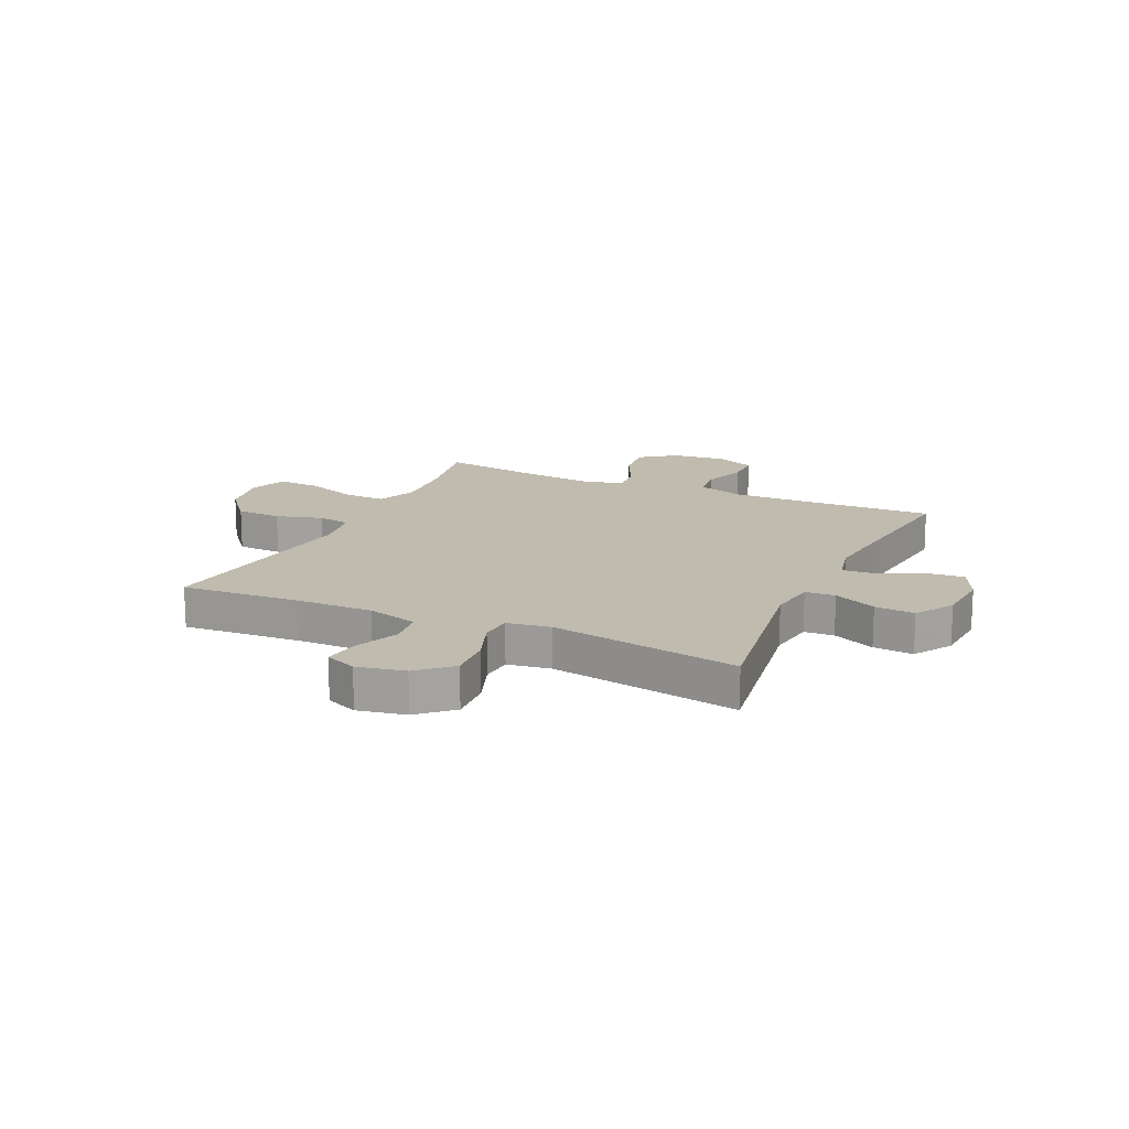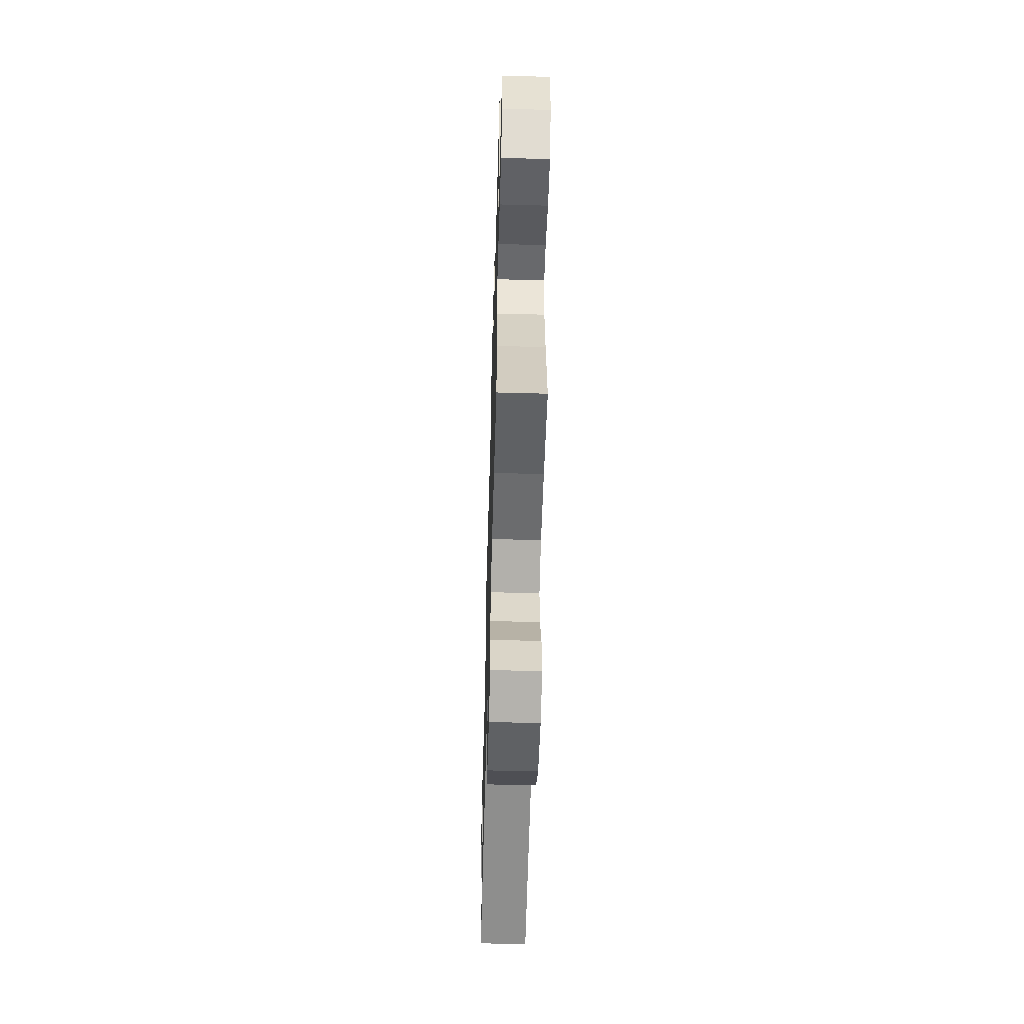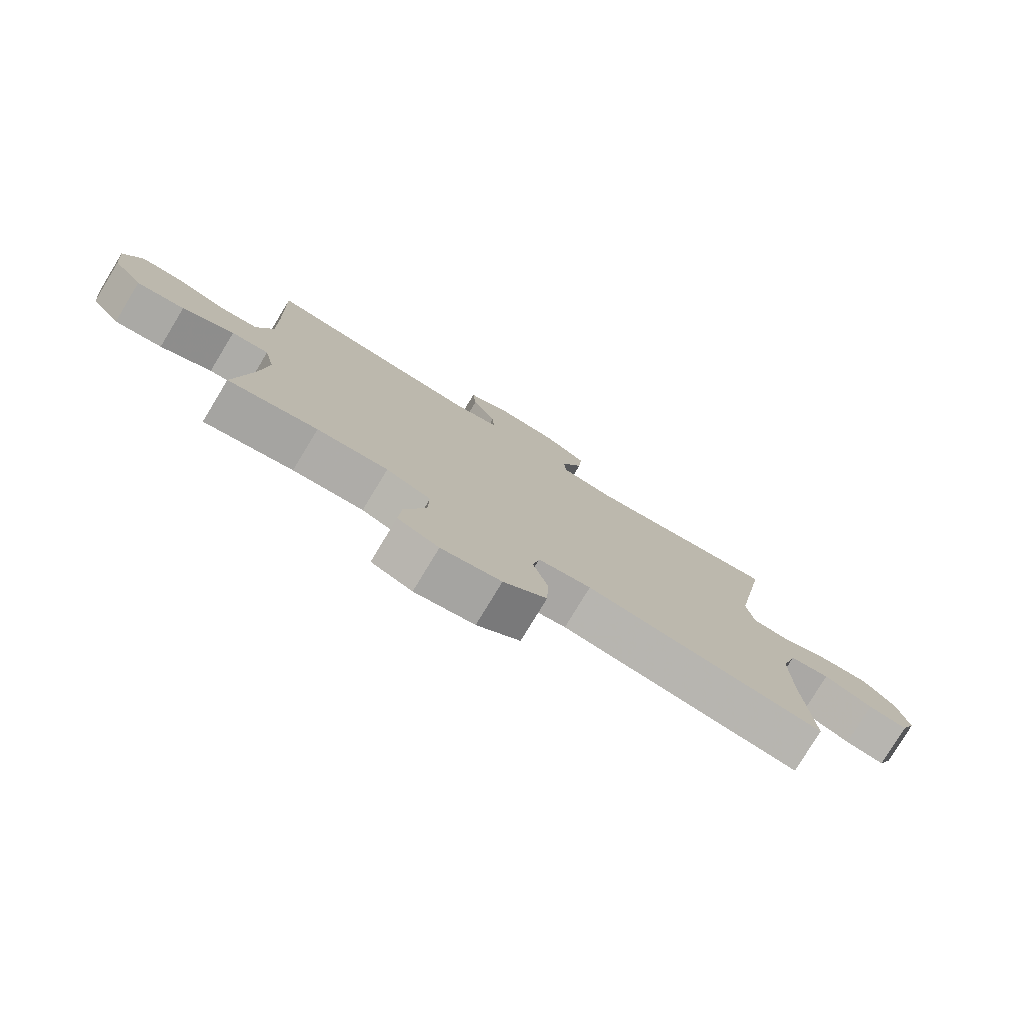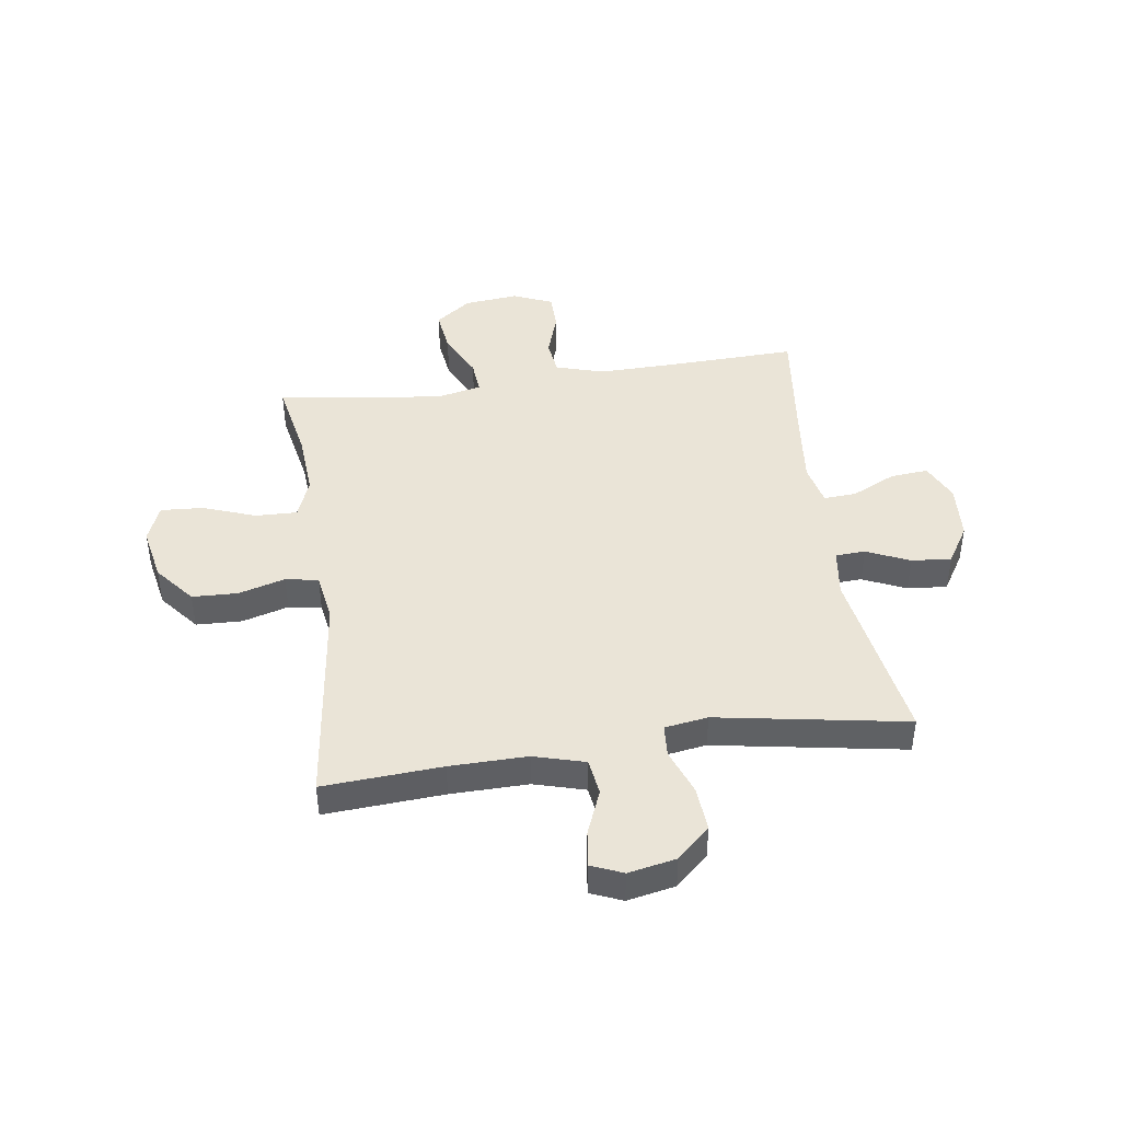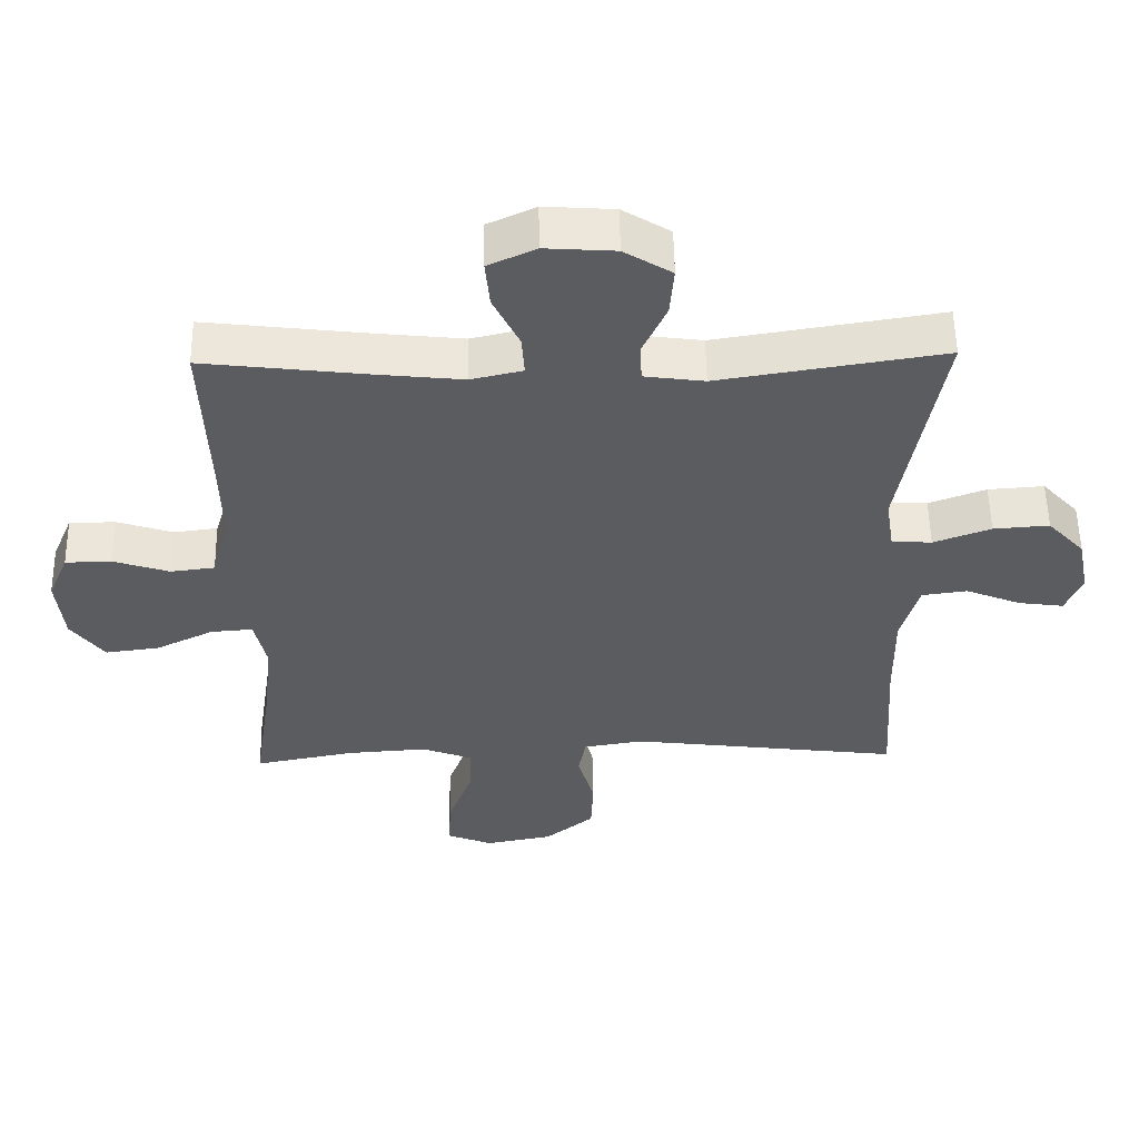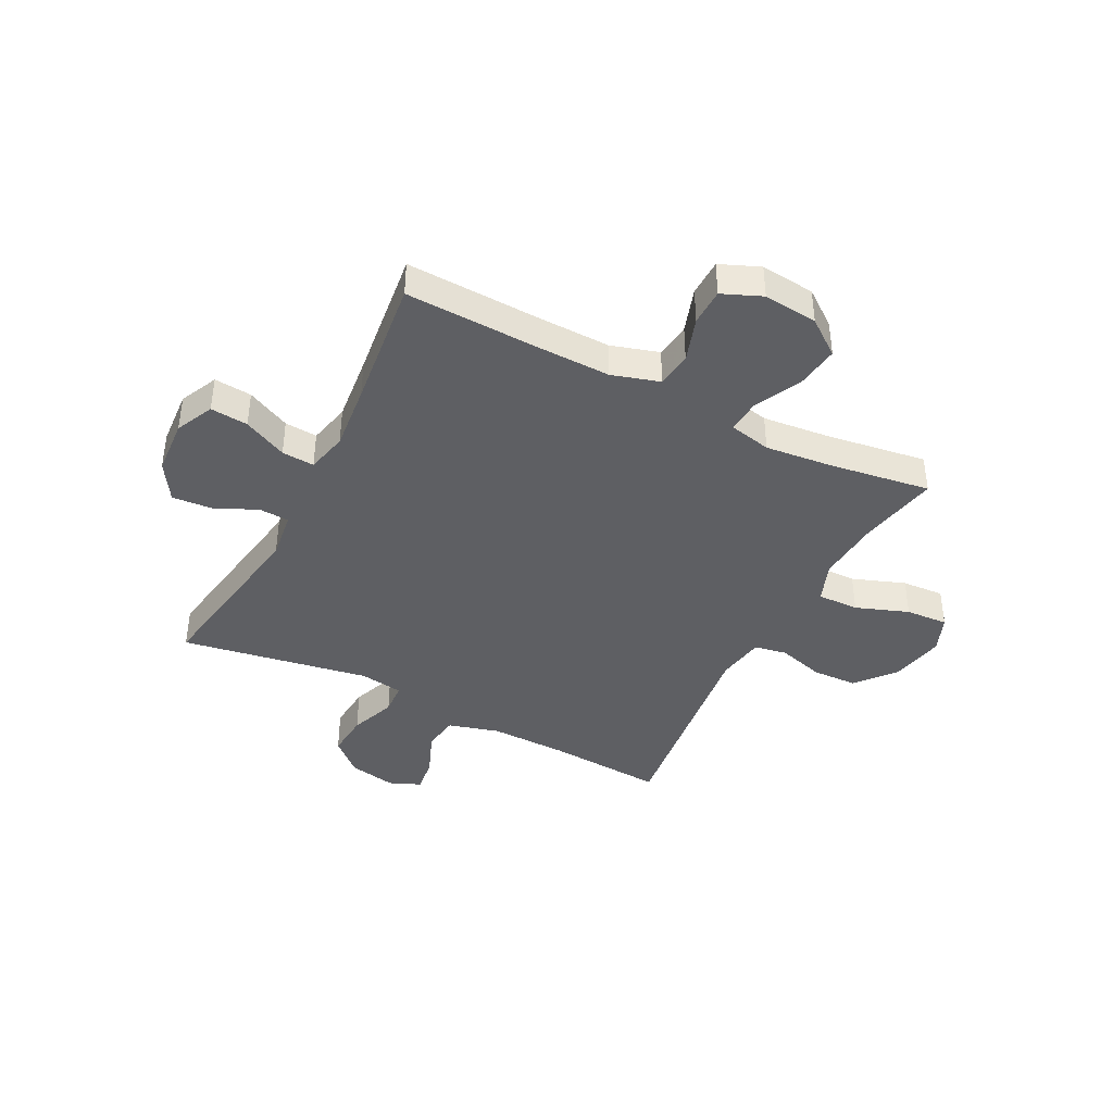
<metadata>
{"format":"obj","ext":"obj","renderer":"f3d","projection":"perspective","resolution":1024,"background":"white","views":[{"elev":16.0,"azim":-65.2,"up":"+Y"},{"elev":-57.5,"azim":88.4,"up":"+Z"},{"elev":-78.7,"azim":148.8,"up":"+Z"},{"elev":43.7,"azim":-98.2,"up":"+Y"},{"elev":54.7,"azim":179.0,"up":"+Z"},{"elev":-40.7,"azim":62.7,"up":"+Y"}]}
</metadata>
<code>
v -0.5 0.07 0.5
v -0.175 0.07 0.448
v -0.088 0.07 0.46
v -0.085 0.07 0.514
v -0.12 0.07 0.591
v -0.126 0.07 0.663
v -0.057 0.07 0.706
v 0.044 0.07 0.713
v 0.113 0.07 0.681
v 0.107 0.07 0.613
v 0.069 0.07 0.534
v 0.065 0.07 0.475
v 0.14 0.07 0.458
v 0.261 0.07 0.471
v 0.5 0.07 0.5
v 0.492 0.07 0.255
v 0.49 0.07 0.126
v 0.516 0.07 0.04
v 0.58 0.07 0.032
v 0.661 0.07 0.059
v 0.728 0.07 0.058
v 0.758 0.07 -0.013
v 0.748 0.07 -0.111
v 0.7 0.07 -0.175
v 0.622 0.07 -0.165
v 0.538 0.07 -0.124
v 0.477 0.07 -0.119
v 0.46 0.07 -0.196
v 0.473 0.07 -0.319
v 0.5 0.07 -0.5
v 0.354 0.07 -0.472
v 0.238 0.07 -0.464
v 0.165 0.07 -0.492
v 0.167 0.07 -0.567
v 0.202 0.07 -0.662
v 0.207 0.07 -0.739
v 0.14 0.07 -0.766
v 0.042 0.07 -0.747
v -0.029 0.07 -0.689
v -0.032 0.07 -0.607
v -0.008 0.07 -0.523
v -0.019 0.07 -0.464
v -0.106 0.07 -0.45
v -0.5 0.07 -0.5
v -0.486 0.07 -0.286
v -0.484 0.07 -0.147
v -0.51 0.07 -0.055
v -0.576 0.07 -0.046
v -0.657 0.07 -0.079
v -0.722 0.07 -0.088
v -0.746 0.07 -0.031
v -0.729 0.07 0.055
v -0.675 0.07 0.114
v -0.594 0.07 0.108
v -0.511 0.07 0.077
v -0.453 0.07 0.081
v -0.441 0.07 0.159
v -0.5 0 0.5
v -0.175 0 0.448
v -0.088 0 0.46
v -0.085 0 0.514
v -0.12 0 0.591
v -0.126 0 0.663
v -0.057 0 0.706
v 0.044 0 0.713
v 0.113 0 0.681
v 0.107 0 0.613
v 0.069 0 0.534
v 0.065 0 0.475
v 0.14 0 0.458
v 0.261 0 0.471
v 0.5 0 0.5
v 0.492 0 0.255
v 0.49 0 0.126
v 0.516 0 0.04
v 0.58 0 0.032
v 0.661 0 0.059
v 0.728 0 0.058
v 0.758 0 -0.013
v 0.748 0 -0.111
v 0.7 0 -0.175
v 0.622 0 -0.165
v 0.538 0 -0.124
v 0.477 0 -0.119
v 0.46 0 -0.196
v 0.473 0 -0.319
v 0.5 0 -0.5
v 0.354 0 -0.472
v 0.238 0 -0.464
v 0.165 0 -0.492
v 0.167 0 -0.567
v 0.202 0 -0.662
v 0.207 0 -0.739
v 0.14 0 -0.766
v 0.042 0 -0.747
v -0.029 0 -0.689
v -0.032 0 -0.607
v -0.008 0 -0.523
v -0.019 0 -0.464
v -0.106 0 -0.45
v -0.5 0 -0.5
v -0.486 0 -0.286
v -0.484 0 -0.147
v -0.51 0 -0.055
v -0.576 0 -0.046
v -0.657 0 -0.079
v -0.722 0 -0.088
v -0.746 0 -0.031
v -0.729 0 0.055
v -0.675 0 0.114
v -0.594 0 0.108
v -0.511 0 0.077
v -0.453 0 0.081
v -0.441 0 0.159
f 53 54 55
f 52 53 55
f 51 52 55
f 50 51 55
f 49 50 55
f 48 49 55
f 47 48 55 56
f 46 47 56
f 45 46 56 57
f 43 44 45 57
f 39 40 41
f 38 39 41
f 37 38 41
f 36 37 41
f 35 36 41
f 34 35 41
f 33 34 41 42
f 57 1 2
f 43 57 2
f 42 43 2
f 33 42 2
f 32 33 2
f 24 25 26
f 23 24 26
f 22 23 26
f 21 22 26
f 20 21 26
f 19 20 26
f 18 19 26 27
f 17 18 27
f 16 17 27 28
f 14 15 16 28
f 9 10 11
f 8 9 11
f 7 8 11
f 6 7 11
f 5 6 11
f 4 5 11
f 3 4 11 12
f 3 12 13
f 2 3 13
f 32 2 13
f 31 32 13
f 14 28 29
f 13 14 29
f 31 13 29
f 29 30 31
f 112 111 110
f 112 110 109
f 112 109 108
f 112 108 107
f 112 107 106
f 112 106 105
f 113 112 105 104
f 113 104 103
f 114 113 103 102
f 114 102 101 100
f 98 97 96
f 98 96 95
f 98 95 94
f 98 94 93
f 98 93 92
f 98 92 91
f 99 98 91 90
f 59 58 114
f 59 114 100
f 59 100 99
f 59 99 90
f 59 90 89
f 83 82 81
f 83 81 80
f 83 80 79
f 83 79 78
f 83 78 77
f 83 77 76
f 84 83 76 75
f 84 75 74
f 85 84 74 73
f 85 73 72 71
f 68 67 66
f 68 66 65
f 68 65 64
f 68 64 63
f 68 63 62
f 68 62 61
f 69 68 61 60
f 70 69 60
f 70 60 59
f 70 59 89
f 70 89 88
f 86 85 71
f 86 71 70
f 86 70 88
f 88 87 86
f 1 58 59 2
f 2 59 60 3
f 3 60 61 4
f 4 61 62 5
f 5 62 63 6
f 6 63 64 7
f 7 64 65 8
f 8 65 66 9
f 9 66 67 10
f 10 67 68 11
f 11 68 69 12
f 12 69 70 13
f 13 70 71 14
f 14 71 72 15
f 15 72 73 16
f 16 73 74 17
f 17 74 75 18
f 18 75 76 19
f 19 76 77 20
f 20 77 78 21
f 21 78 79 22
f 22 79 80 23
f 23 80 81 24
f 24 81 82 25
f 25 82 83 26
f 26 83 84 27
f 27 84 85 28
f 28 85 86 29
f 29 86 87 30
f 30 87 88 31
f 31 88 89 32
f 32 89 90 33
f 33 90 91 34
f 34 91 92 35
f 35 92 93 36
f 36 93 94 37
f 37 94 95 38
f 38 95 96 39
f 39 96 97 40
f 40 97 98 41
f 41 98 99 42
f 42 99 100 43
f 43 100 101 44
f 44 101 102 45
f 45 102 103 46
f 46 103 104 47
f 47 104 105 48
f 48 105 106 49
f 49 106 107 50
f 50 107 108 51
f 51 108 109 52
f 52 109 110 53
f 53 110 111 54
f 54 111 112 55
f 55 112 113 56
f 56 113 114 57
f 57 114 58 1

</code>
